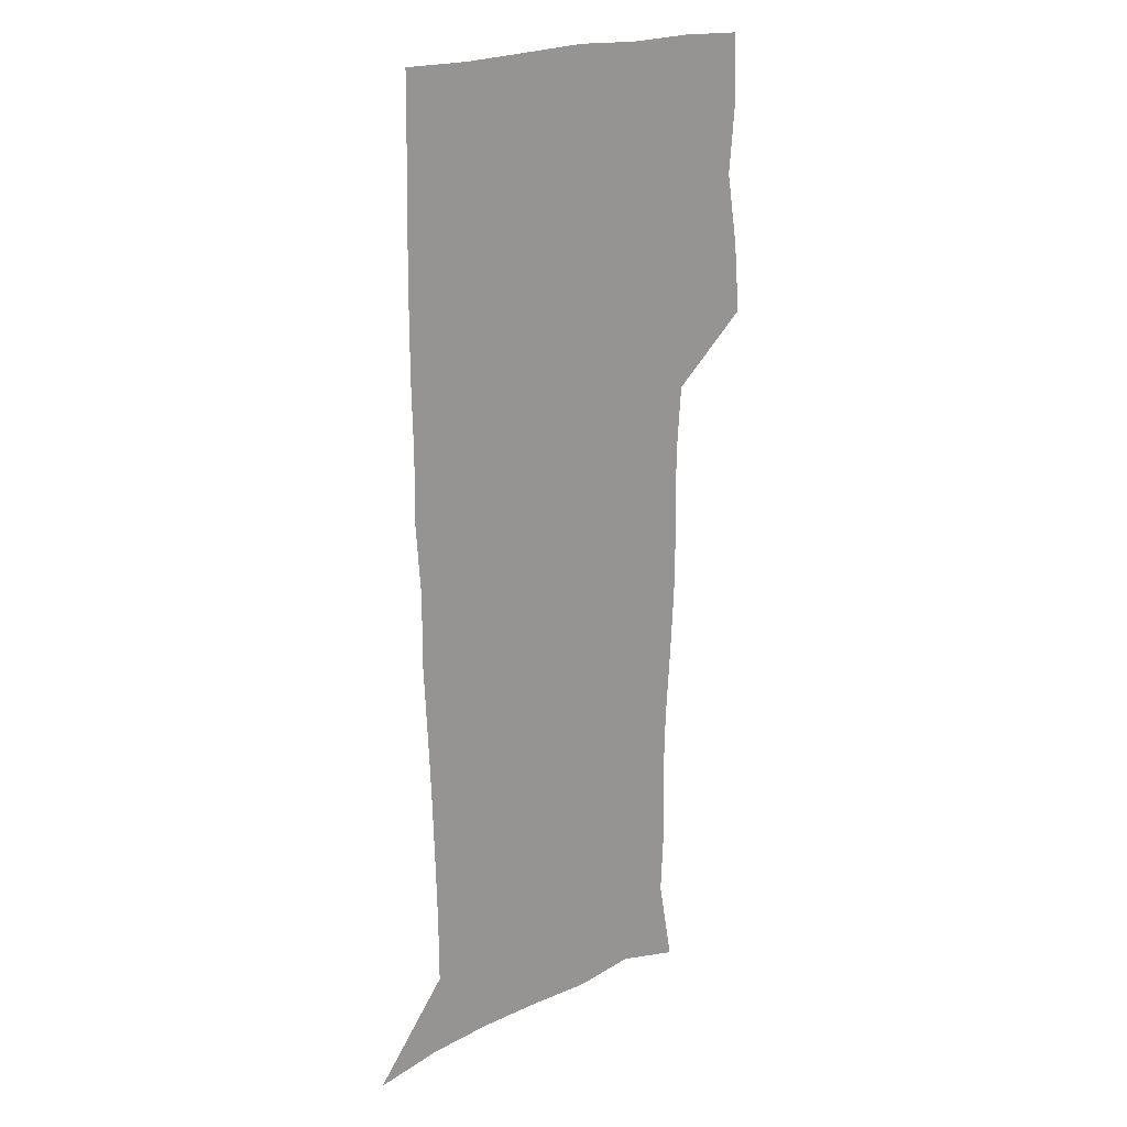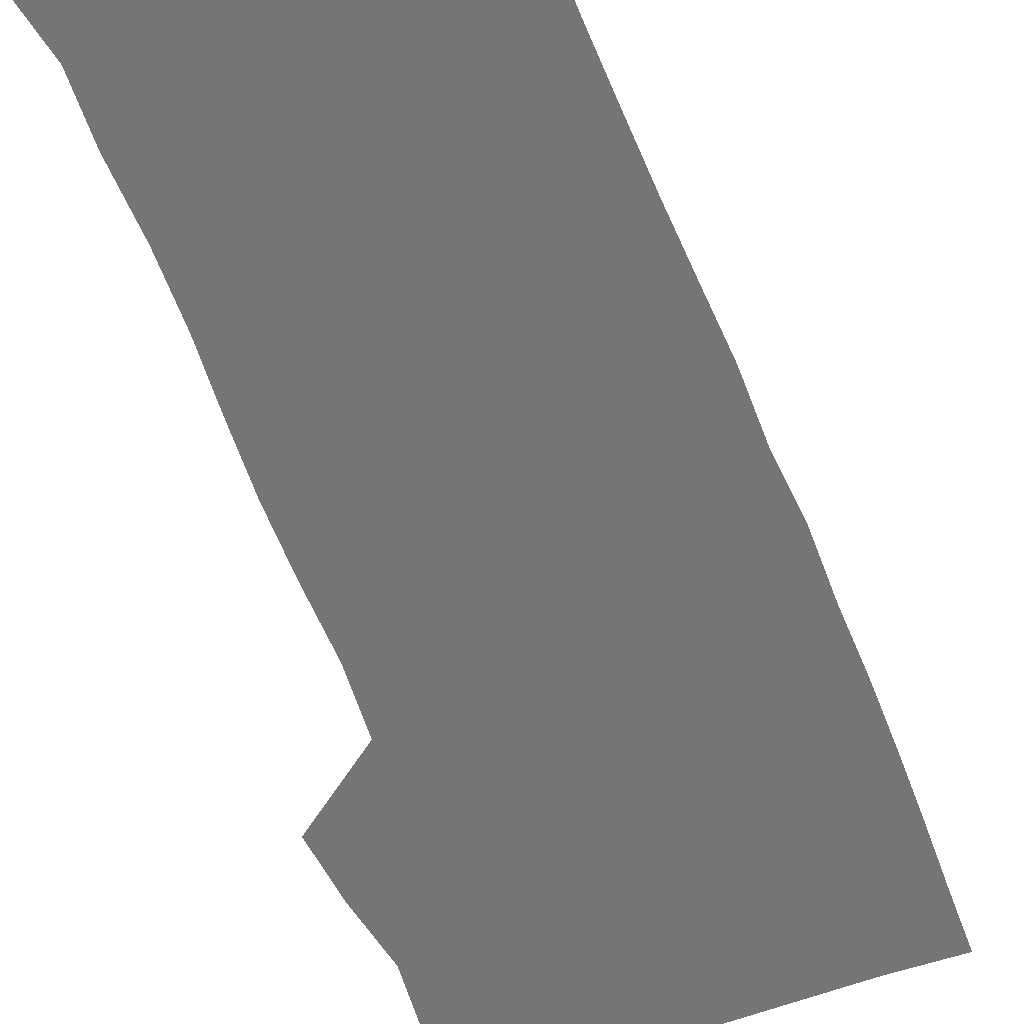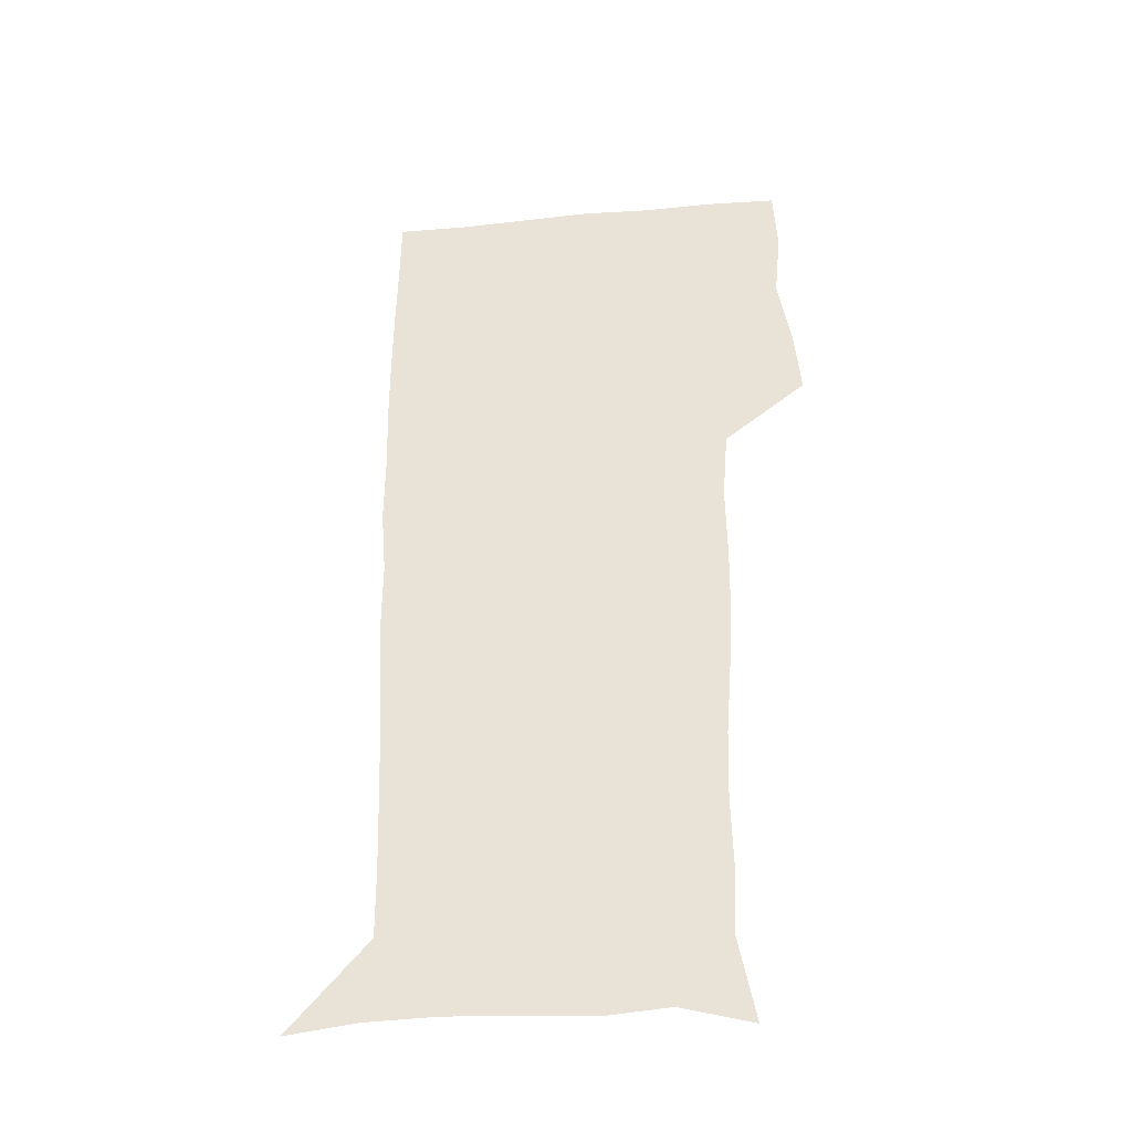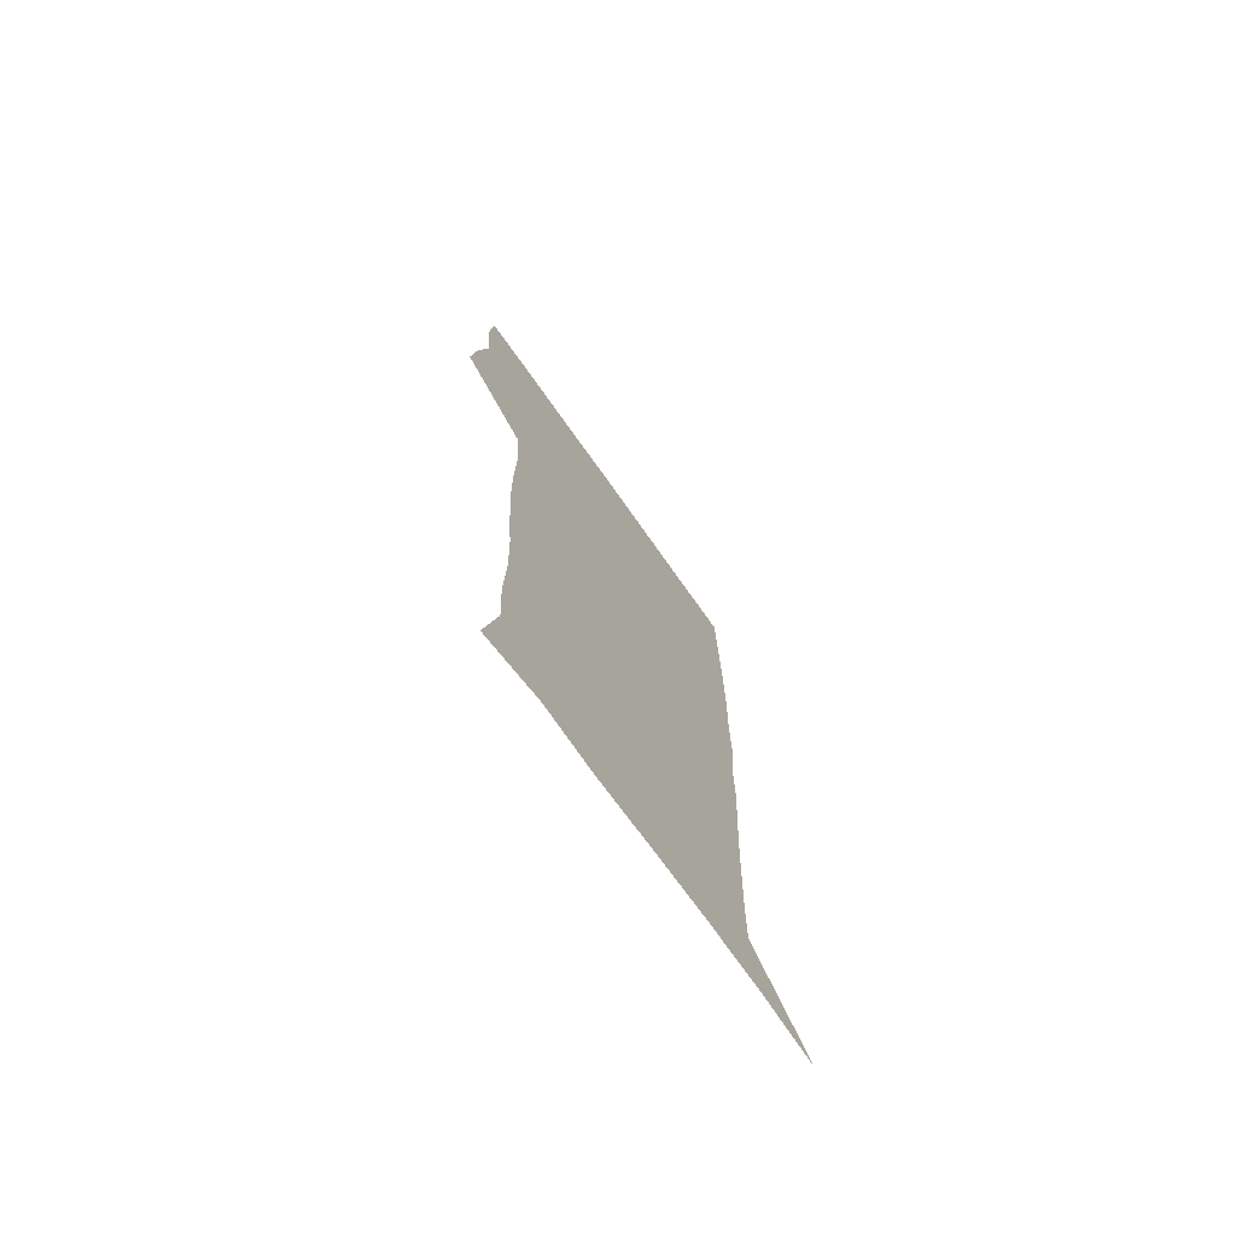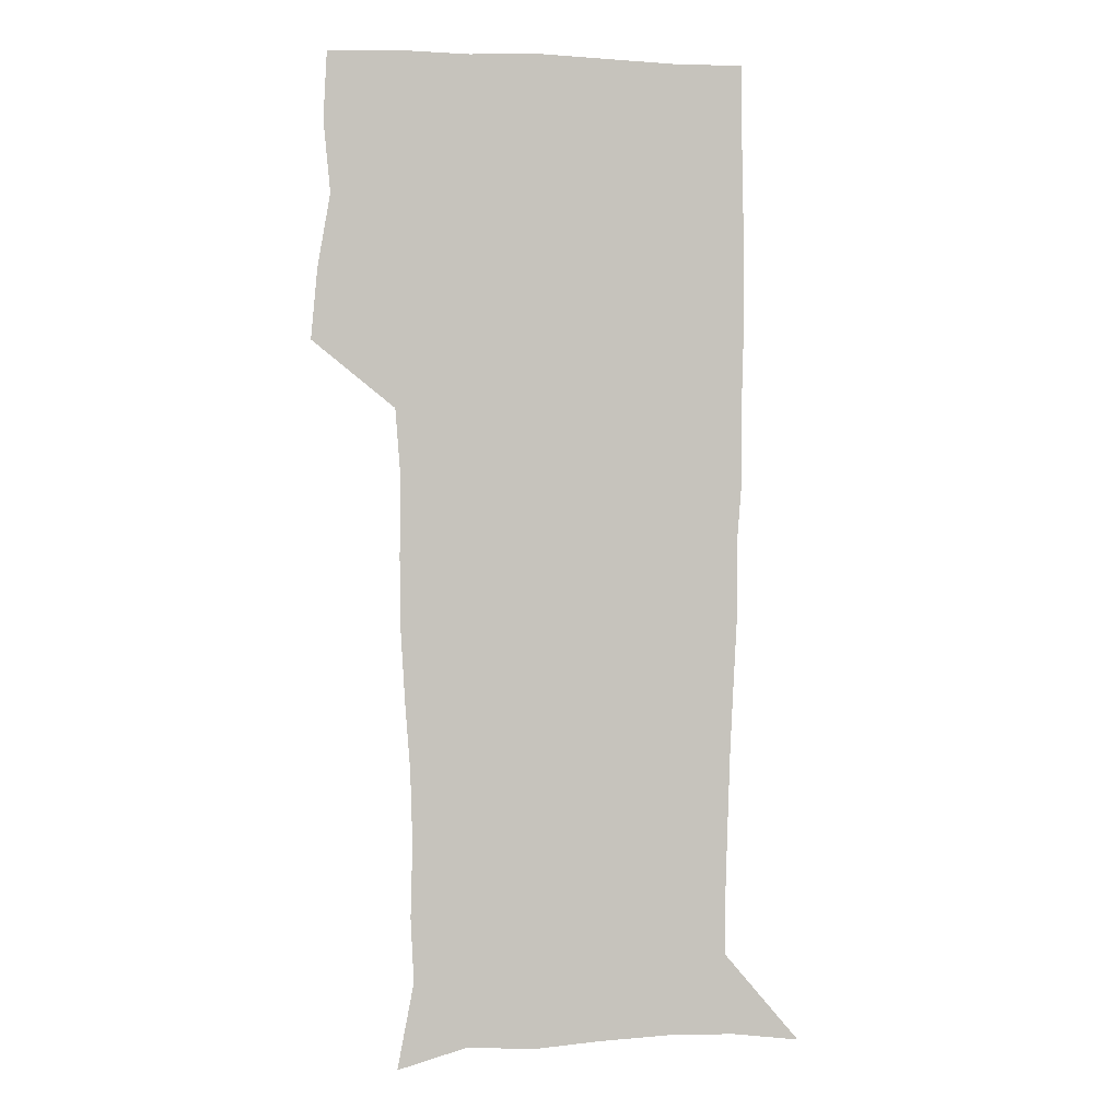
<metadata>
{"format":"obj","ext":"obj","renderer":"f3d","projection":"perspective","resolution":1024,"background":"white","views":[{"elev":19.9,"azim":136.6,"up":"+Y"},{"elev":-56.5,"azim":20.6,"up":"+Z"},{"elev":-38.1,"azim":-173.2,"up":"+Y"},{"elev":-74.2,"azim":-54.6,"up":"+Y"},{"elev":0.7,"azim":-11.1,"up":"+Y"}]}
</metadata>
<code>
v 472.9 447.6 0
v 475.7 478.2 0
v 481.2 509.7 0
v 478.2 540.5 0
v 479.8 569.7 0
v 509.2 136.7 0
v 516.4 173.9 0
v 515 201.6 0
v 515.8 233.4 0
v 514.9 264.1 0
v 512.7 293.9 0
v 510.9 324.2 0
v 510.5 355.8 0
v 510.9 388.4 0
v 508.6 419.1 0
v 512.5 450.8 0
v 510.6 480 0
v 513.3 509.8 0
v 513.2 539 0
v 509.7 571 0
v 539.8 145.1 0
v 544.6 180.8 0
v 546.9 213.8 0
v 546.6 243.3 0
v 545.3 272.1 0
v 544.5 302 0
v 543.7 331.8 0
v 542.8 361.8 0
v 542.5 392.1 0
v 543.5 422.8 0
v 544.3 452.3 0
v 544 481.1 0
v 544.1 509.7 0
v 544.6 537.6 0
v 540.6 570.5 0
v 567.6 142.9 0
v 572 183.7 0
v 574.5 219.9 0
v 573.9 247 0
v 573.6 276.3 0
v 573.2 305.6 0
v 572.8 335.2 0
v 572.8 365.1 0
v 573 394.7 0
v 573.1 423.9 0
v 573.7 453.2 0
v 573.1 481.5 0
v 573.3 510 0
v 572.9 538.5 0
v 570.2 572 0
v 597.8 145.1 0
v 599.6 187.7 0
v 600.2 218 0
v 600.4 246.4 0
v 600.5 277.5 0
v 600.7 305.9 0
v 600.9 337.5 0
v 601.1 366.1 0
v 601.3 394.7 0
v 601.7 423.7 0
v 601.7 453.2 0
v 601.8 481.7 0
v 601.8 510.2 0
v 601.6 538.2 0
v 600.4 571 0
v 628 146.3 0
v 626.8 183.7 0
v 626.4 216.5 0
v 626.9 245.9 0
v 627.4 275.6 0
v 628.3 304.5 0
v 628.5 335.4 0
v 628.9 364.9 0
v 629.9 393.6 0
v 630.6 422.9 0
v 630.5 452.6 0
v 630.7 481.6 0
v 630.9 510.6 0
v 630.5 539.7 0
v 630.7 570.1 0
v 657.4 145.6 0
v 654 180.8 0
v 654.2 210.4 0
v 655.1 239.8 0
v 656.1 269.7 0
v 657.6 299.2 0
v 659.2 329.1 0
v 659.1 360.6 0
v 661.4 389.9 0
v 661.2 420.8 0
v 662 450.8 0
v 662.1 481 0
v 661.8 511 0
v 661.2 540.8 0
v 660.8 570.5 0
v 687.1 141.8 0
v 691 571 0
v 691 601 0
f 15 16 1
f 1 16 2
f 16 17 2
f 2 17 3
f 17 18 3
f 3 18 4
f 18 19 4
f 4 19 5
f 19 20 5
f 6 21 7
f 21 22 7
f 7 22 8
f 22 23 8
f 8 23 9
f 23 24 9
f 9 24 10
f 24 25 10
f 10 25 11
f 25 26 11
f 11 26 12
f 26 27 12
f 12 27 13
f 27 28 13
f 13 28 14
f 28 29 14
f 14 29 15
f 29 30 15
f 15 30 16
f 30 31 16
f 16 31 17
f 31 32 17
f 17 32 18
f 32 33 18
f 18 33 19
f 33 34 19
f 19 34 20
f 34 35 20
f 21 36 22
f 36 37 22
f 22 37 23
f 37 38 23
f 23 38 24
f 38 39 24
f 24 39 25
f 39 40 25
f 25 40 26
f 40 41 26
f 26 41 27
f 41 42 27
f 27 42 28
f 42 43 28
f 28 43 29
f 43 44 29
f 29 44 30
f 44 45 30
f 30 45 31
f 45 46 31
f 31 46 32
f 46 47 32
f 32 47 33
f 47 48 33
f 33 48 34
f 48 49 34
f 34 49 35
f 49 50 35
f 36 51 37
f 51 52 37
f 37 52 38
f 52 53 38
f 38 53 39
f 53 54 39
f 39 54 40
f 54 55 40
f 40 55 41
f 55 56 41
f 41 56 42
f 56 57 42
f 42 57 43
f 57 58 43
f 43 58 44
f 58 59 44
f 44 59 45
f 59 60 45
f 45 60 46
f 60 61 46
f 46 61 47
f 61 62 47
f 47 62 48
f 62 63 48
f 48 63 49
f 63 64 49
f 49 64 50
f 64 65 50
f 51 66 52
f 66 67 52
f 52 67 53
f 67 68 53
f 53 68 54
f 68 69 54
f 54 69 55
f 69 70 55
f 55 70 56
f 70 71 56
f 56 71 57
f 71 72 57
f 57 72 58
f 72 73 58
f 58 73 59
f 73 74 59
f 59 74 60
f 74 75 60
f 60 75 61
f 75 76 61
f 61 76 62
f 76 77 62
f 62 77 63
f 77 78 63
f 63 78 64
f 78 79 64
f 64 79 65
f 79 80 65
f 66 81 67
f 81 82 67
f 67 82 68
f 82 83 68
f 68 83 69
f 83 84 69
f 69 84 70
f 84 85 70
f 70 85 71
f 85 86 71
f 71 86 72
f 86 87 72
f 72 87 73
f 87 88 73
f 73 88 74
f 88 89 74
f 74 89 75
f 89 90 75
f 75 90 76
f 90 91 76
f 76 91 77
f 91 92 77
f 77 92 78
f 92 93 78
f 78 93 79
f 93 94 79
f 79 94 80
f 94 95 80
f 81 96 82

</code>
